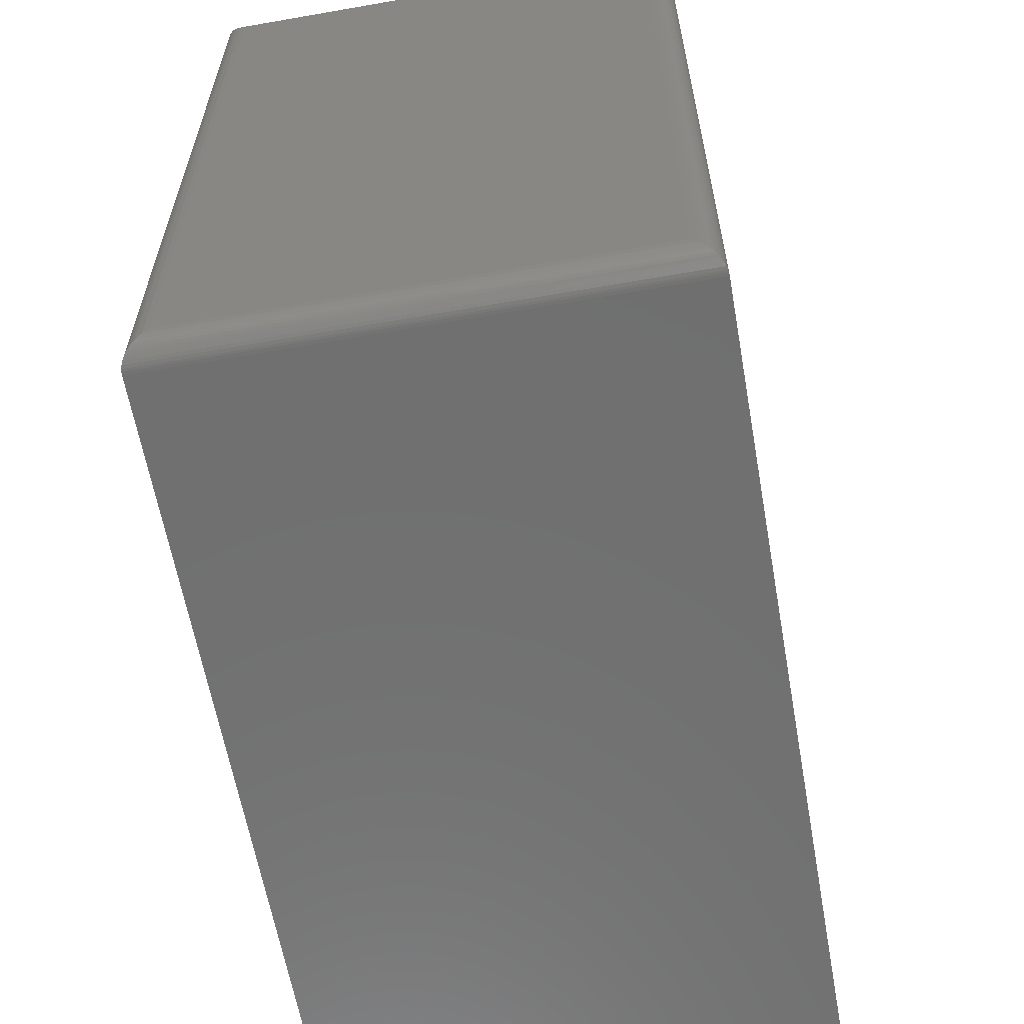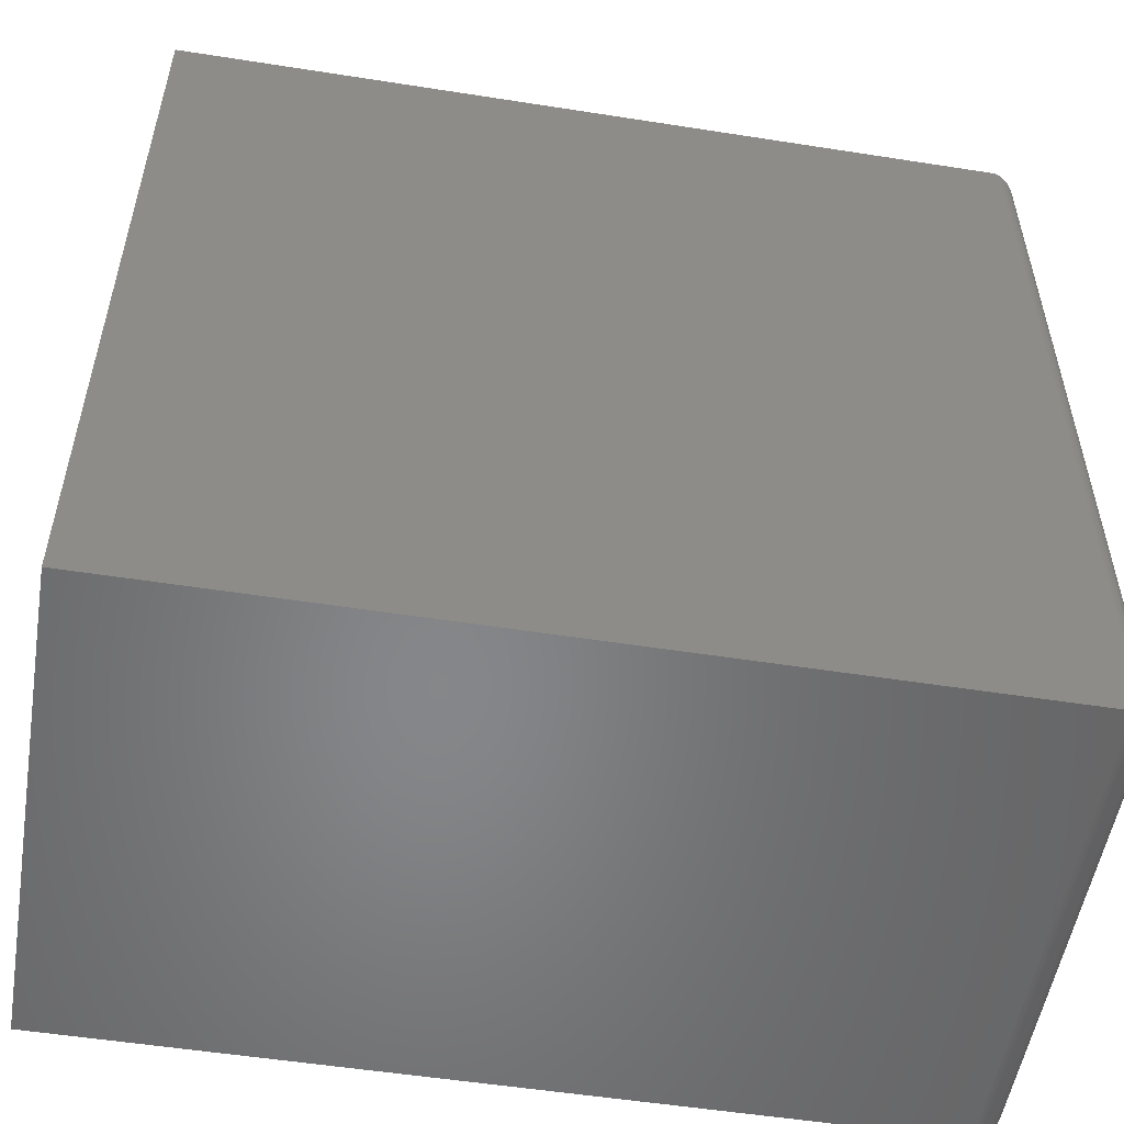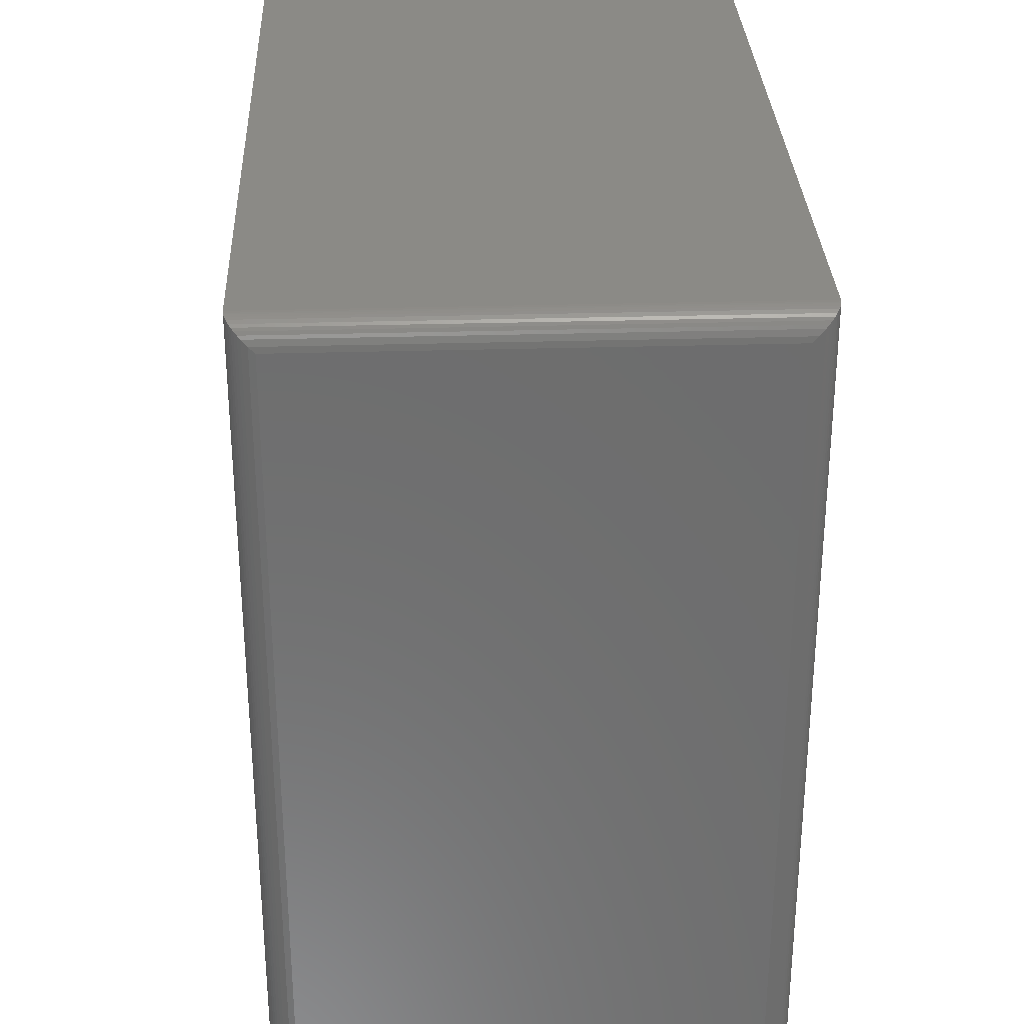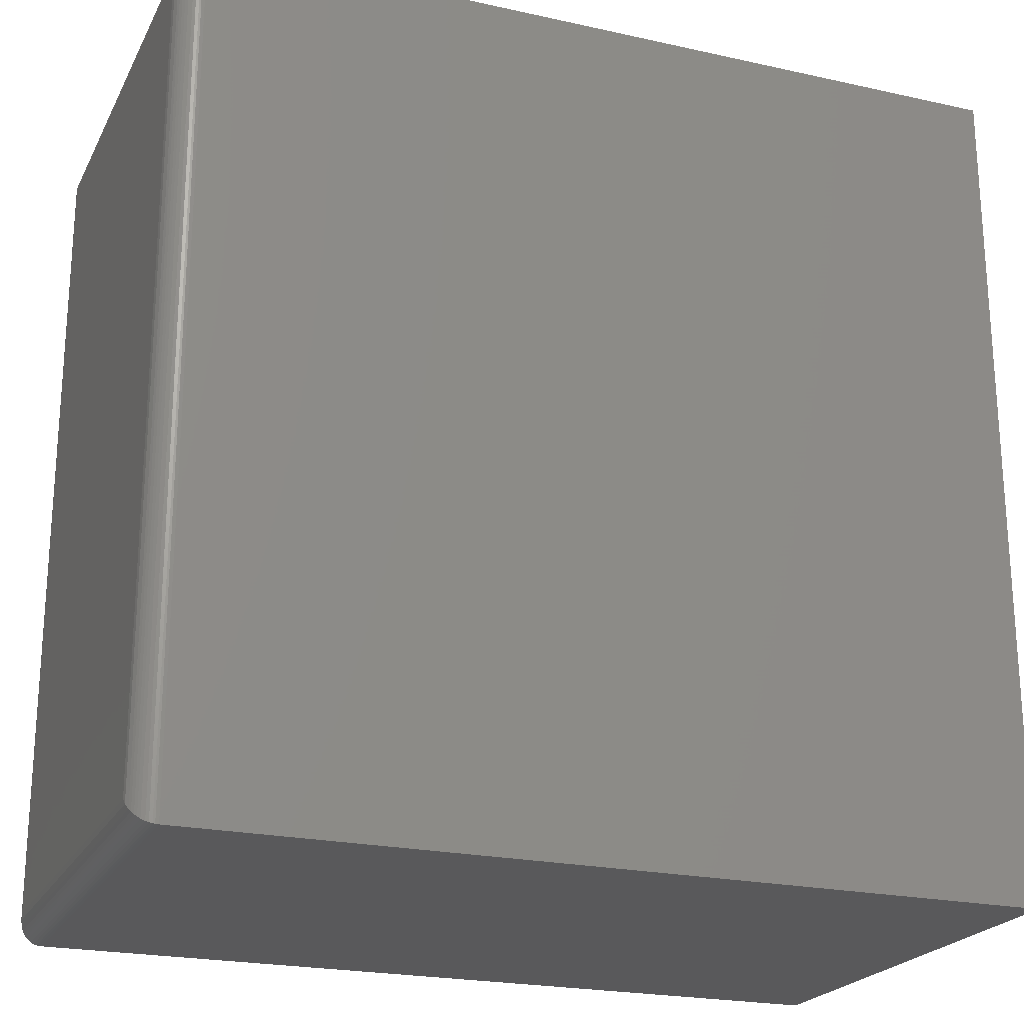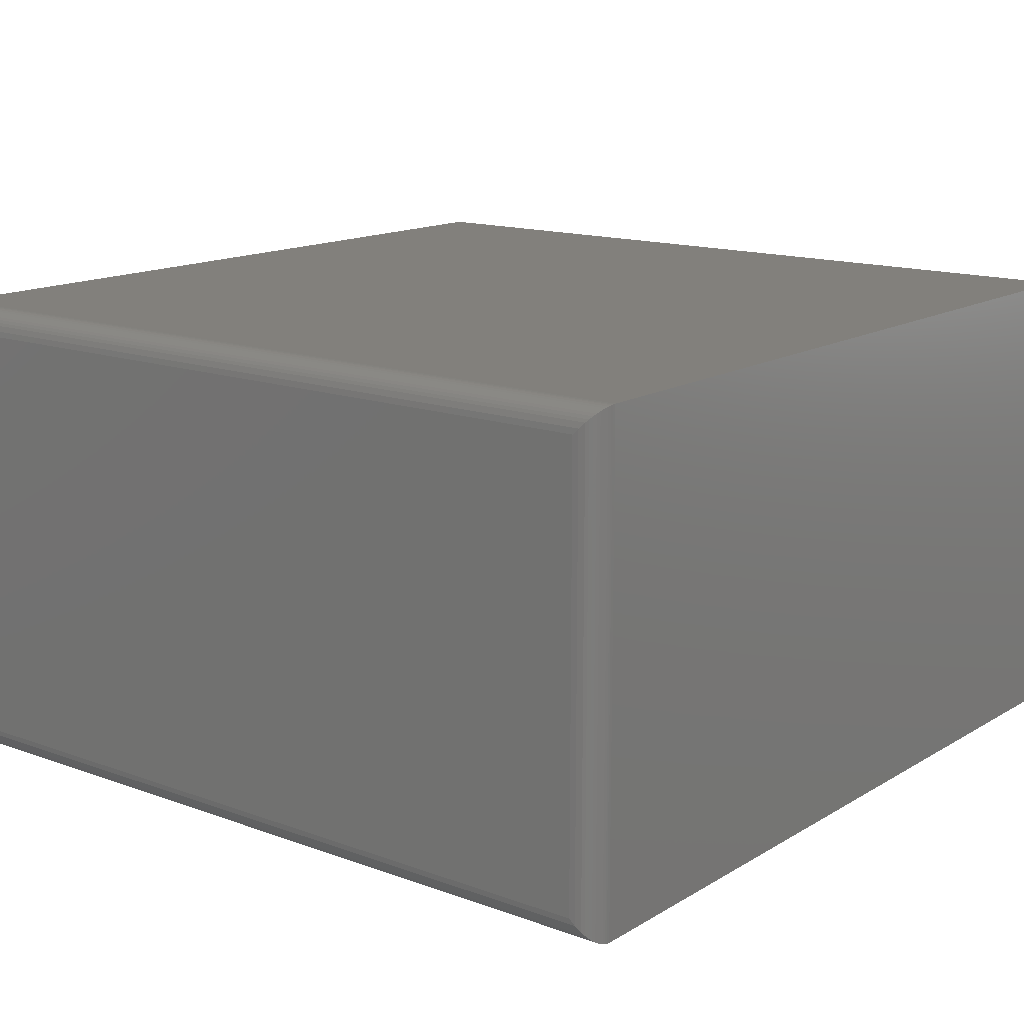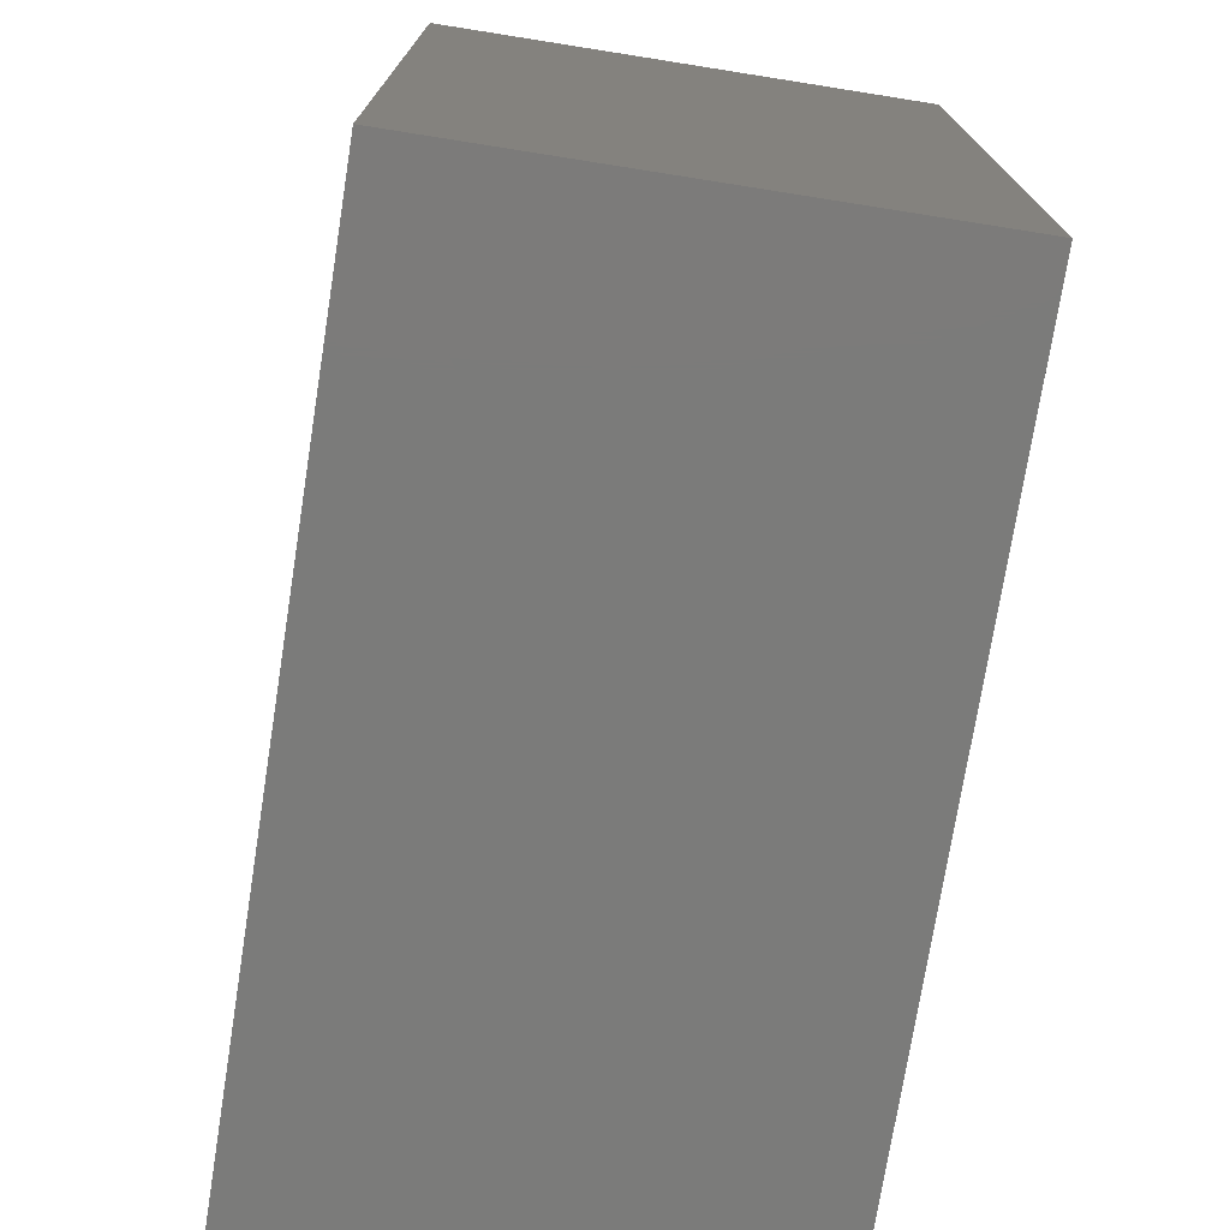
<metadata>
{"format":"stl","ext":"stl","renderer":"f3d","projection":"perspective","resolution":1024,"background":"white","views":[{"elev":-61.8,"azim":100.1,"up":"+Z"},{"elev":-53.5,"azim":-9.5,"up":"+Z"},{"elev":30.6,"azim":87.6,"up":"+Z"},{"elev":-22.3,"azim":158.9,"up":"+Z"},{"elev":14.6,"azim":128.3,"up":"+Y"},{"elev":-74.3,"azim":-99.0,"up":"+Z"}]}
</metadata>
<code>
# stl→obj: 52 verts, 100 faces
v -0.6553 -0.75 -0.6553
v 0.6162 -0.75 -0.6553
v -0.6553 -0.75 0.6553
v 0.6162 -0.75 0.6553
v -0.6553 2.104e-17 -0.6553
v -0.6553 1.665e-16 0.6553
v 0.6162 1.344e-16 -0.6553
v 0.6162 3.077e-16 0.6553
v 0.6553 -0.7109 -0.6162
v 0.6553 -0.03906 -0.6162
v 0.6553 -0.7109 0.6162
v 0.6553 -0.03906 0.6162
v 0.6543 -0.03028 -0.625
v 0.6543 -0.03028 0.625
v 0.6242 -0.0008186 -0.6544
v 0.6287 -0.00206 0.6532
v 0.6287 -0.00206 -0.6532
v 0.6331 -0.003838 0.6514
v 0.6331 -0.003838 -0.6514
v 0.6386 -0.007027 0.6482
v 0.6386 -0.007027 -0.6482
v 0.6424 -0.01007 0.6452
v 0.6424 -0.01007 -0.6452
v 0.6457 -0.01343 0.6418
v 0.6457 -0.01343 -0.6418
v 0.6488 -0.01752 0.6377
v 0.6488 -0.01752 -0.6377
v 0.6513 -0.02182 0.6334
v 0.6513 -0.02182 -0.6334
v 0.621 -0.0002996 -0.655
v 0.621 -0.0002996 0.655
v 0.6242 -0.0008186 0.6544
v 0.6543 -0.7197 0.625
v 0.6287 -0.7479 0.6532
v 0.6331 -0.7462 0.6514
v 0.6386 -0.743 0.6482
v 0.6424 -0.7399 0.6452
v 0.6457 -0.7366 0.6418
v 0.6488 -0.7325 0.6377
v 0.6513 -0.7282 0.6334
v 0.621 -0.7497 0.655
v 0.6242 -0.7492 0.6544
v 0.6543 -0.7197 -0.625
v 0.6513 -0.7282 -0.6334
v 0.6488 -0.7325 -0.6377
v 0.6457 -0.7366 -0.6418
v 0.6424 -0.7399 -0.6452
v 0.6386 -0.743 -0.6482
v 0.6331 -0.7462 -0.6514
v 0.6287 -0.7479 -0.6532
v 0.621 -0.7497 -0.655
v 0.6242 -0.7492 -0.6544
f 1 2 3
f 3 2 4
f 5 6 7
f 7 6 8
f 4 8 3
f 3 8 6
f 9 10 11
f 11 10 12
f 1 5 2
f 2 5 7
f 12 13 14
f 12 10 13
f 15 16 17
f 17 16 18
f 17 18 19
f 19 18 20
f 19 20 21
f 21 20 22
f 21 22 23
f 23 22 24
f 23 24 25
f 25 24 26
f 25 26 27
f 27 26 28
f 27 28 29
f 29 28 14
f 29 14 13
f 7 8 30
f 30 8 31
f 30 31 15
f 15 31 32
f 15 32 16
f 11 14 33
f 11 12 14
f 32 34 16
f 16 34 35
f 16 35 18
f 18 35 36
f 18 36 20
f 20 36 37
f 20 37 22
f 22 37 38
f 22 38 24
f 24 38 39
f 24 39 26
f 26 39 40
f 26 40 28
f 28 40 33
f 28 33 14
f 8 4 31
f 31 4 41
f 31 41 32
f 32 41 42
f 32 42 34
f 9 33 43
f 9 11 33
f 43 33 40
f 43 40 44
f 44 40 39
f 44 39 45
f 45 39 38
f 45 38 46
f 46 38 37
f 46 37 47
f 47 37 36
f 47 36 48
f 48 36 35
f 48 35 49
f 49 35 34
f 49 34 50
f 50 34 42
f 4 2 41
f 41 2 51
f 41 51 42
f 42 51 52
f 42 52 50
f 10 43 13
f 10 9 43
f 13 43 44
f 13 44 29
f 29 44 45
f 29 45 27
f 27 45 46
f 27 46 25
f 25 46 47
f 25 47 23
f 23 47 48
f 23 48 21
f 21 48 49
f 21 49 19
f 19 49 50
f 19 50 17
f 17 50 52
f 2 7 51
f 51 7 30
f 51 30 52
f 52 30 15
f 52 15 17
f 3 6 1
f 1 6 5

</code>
